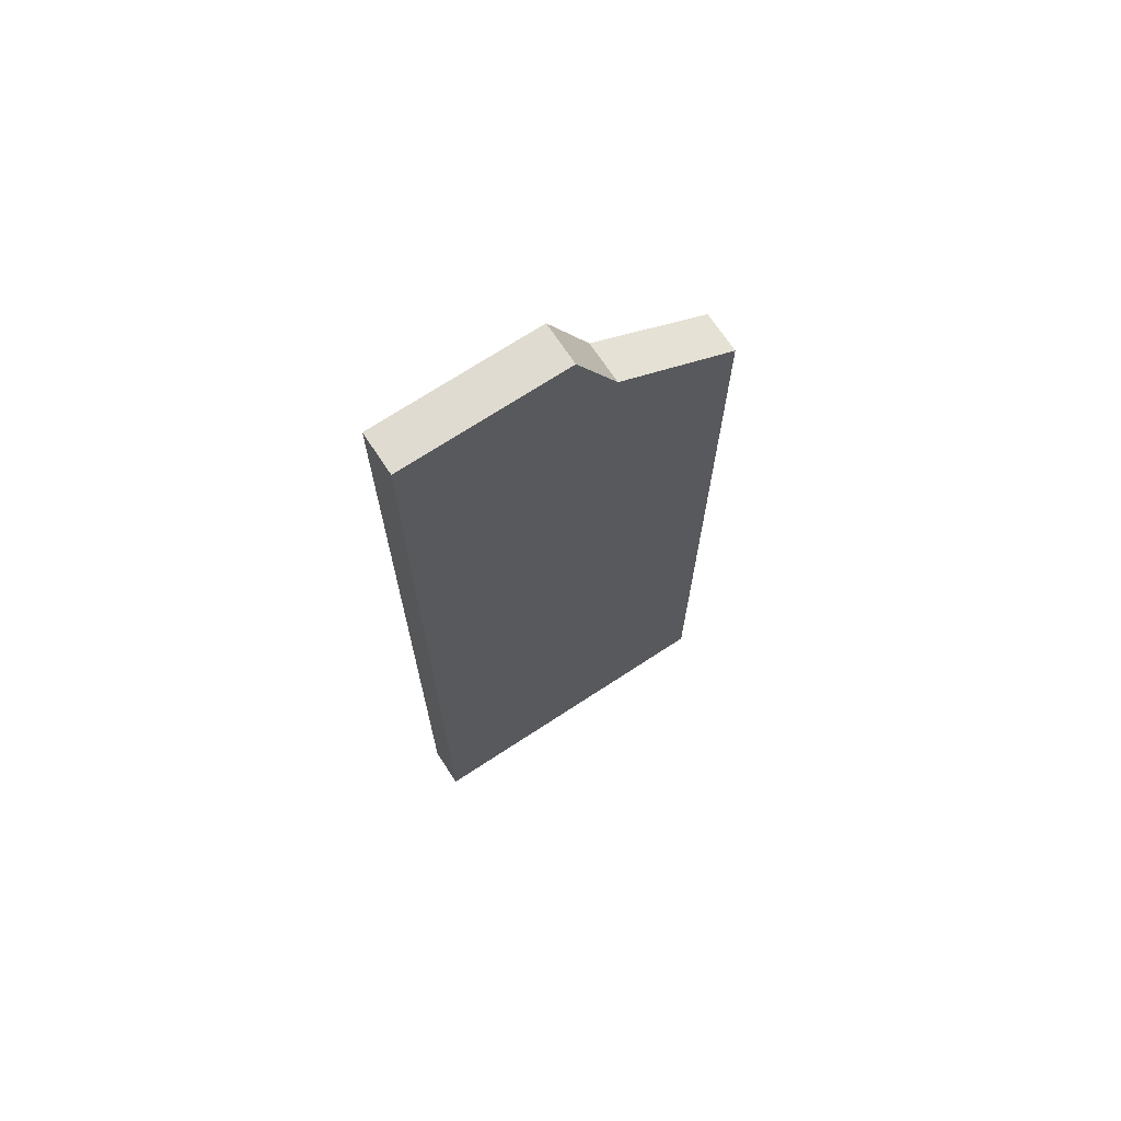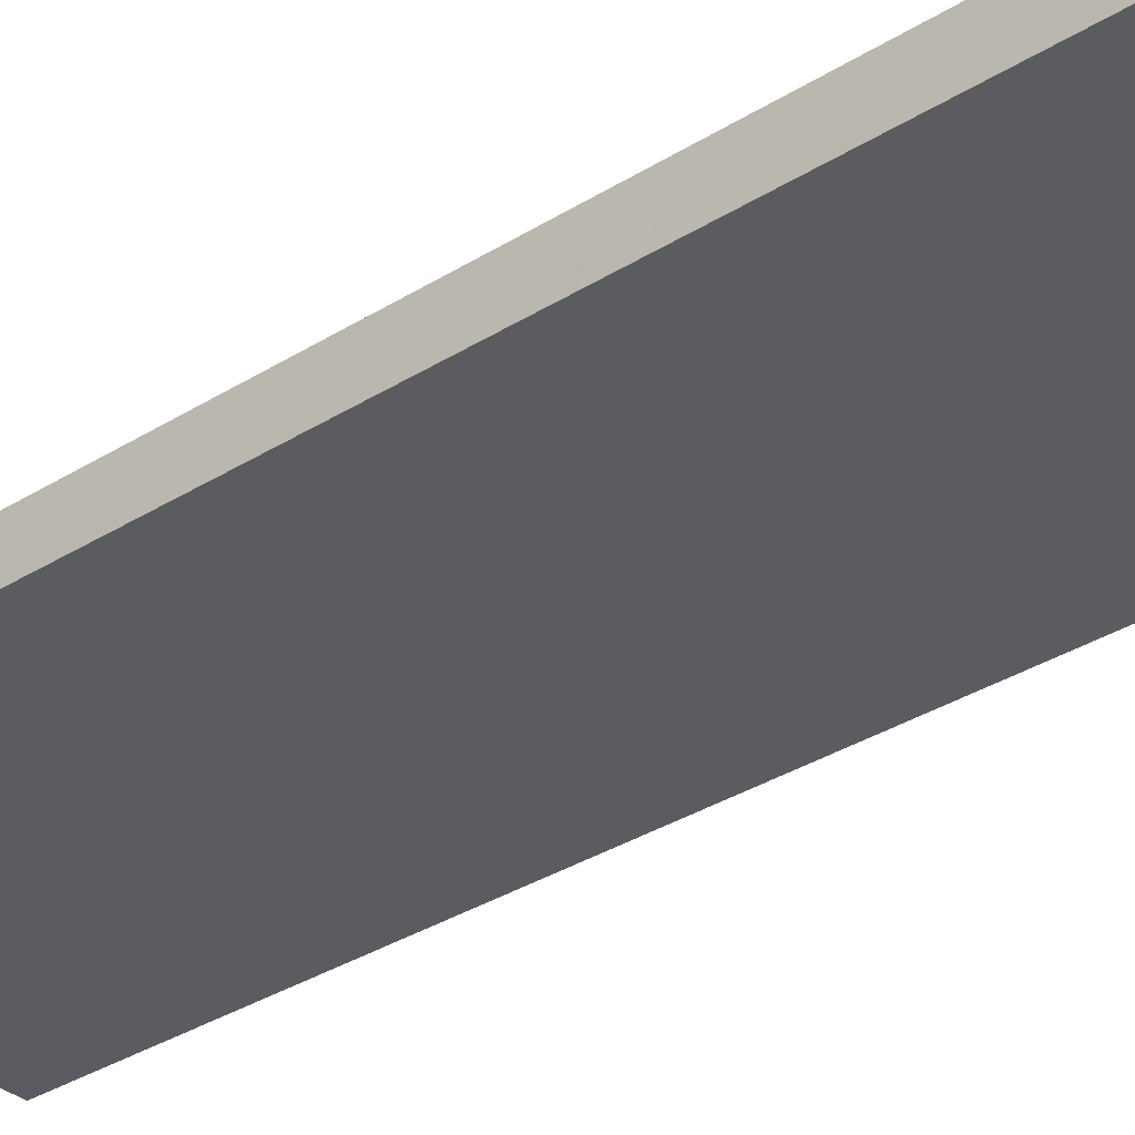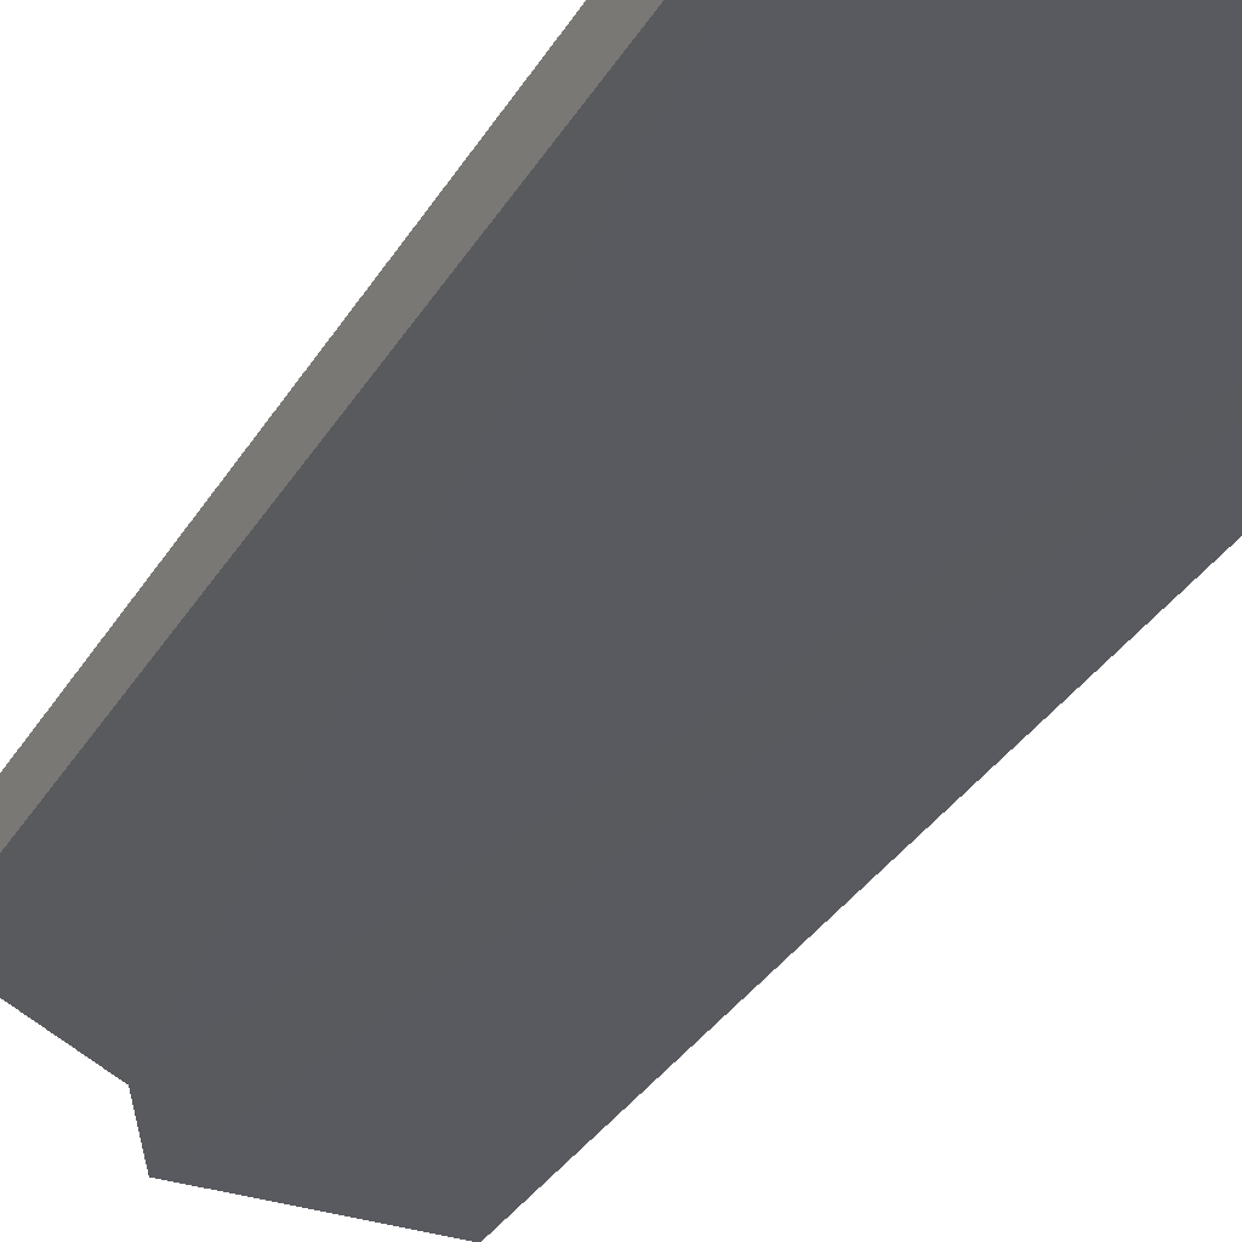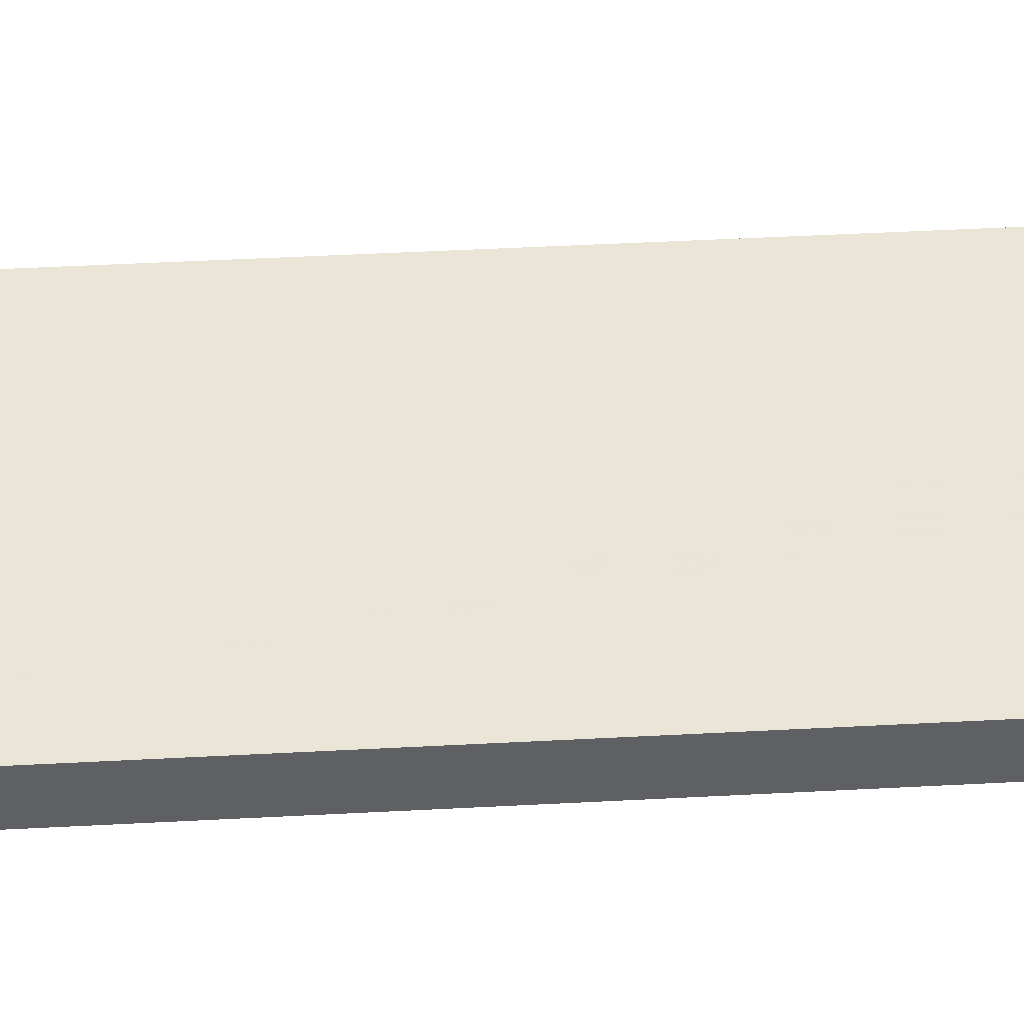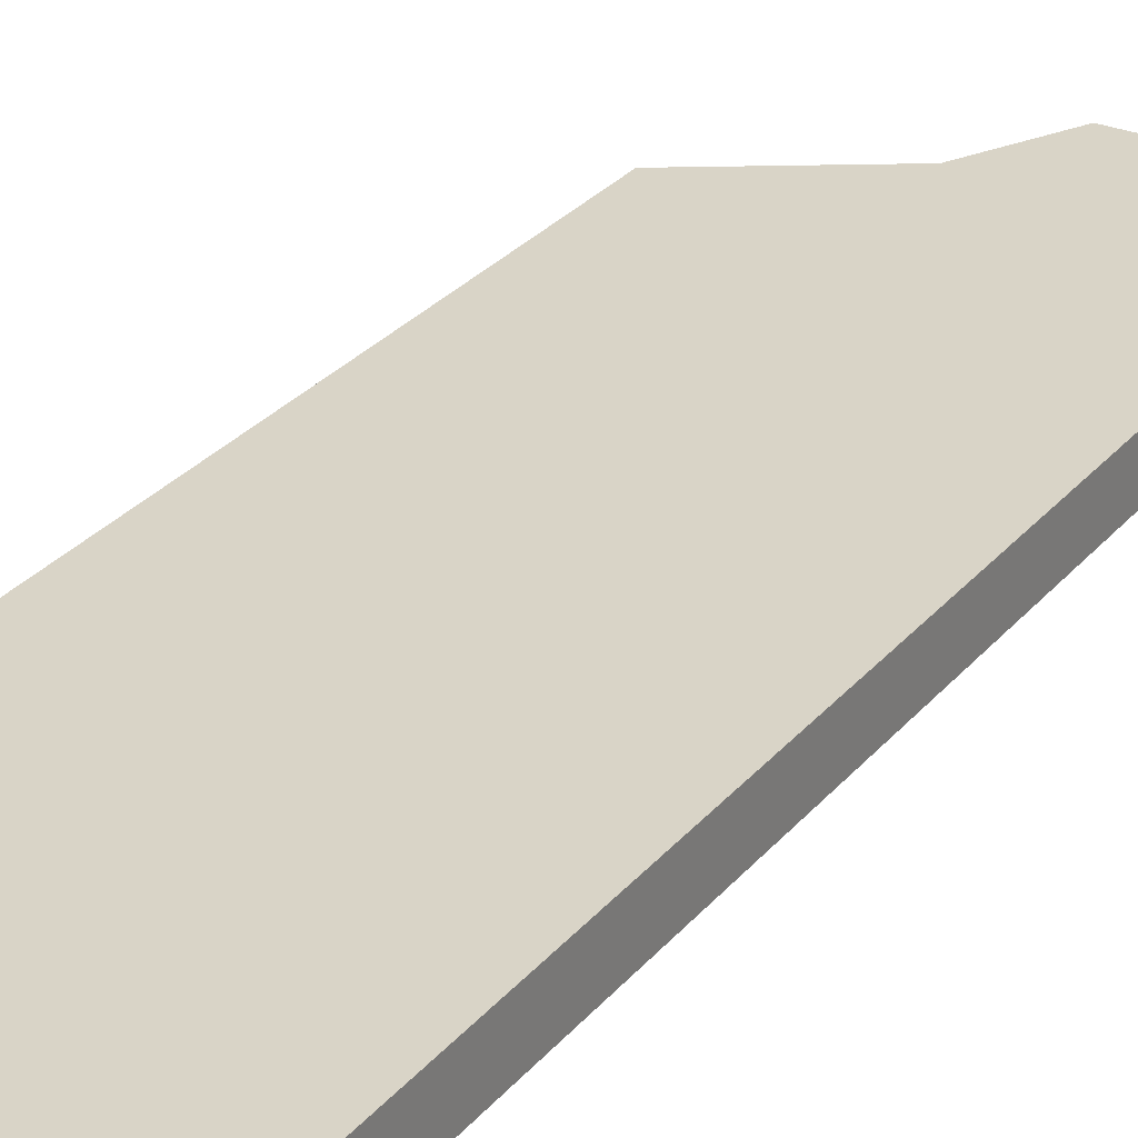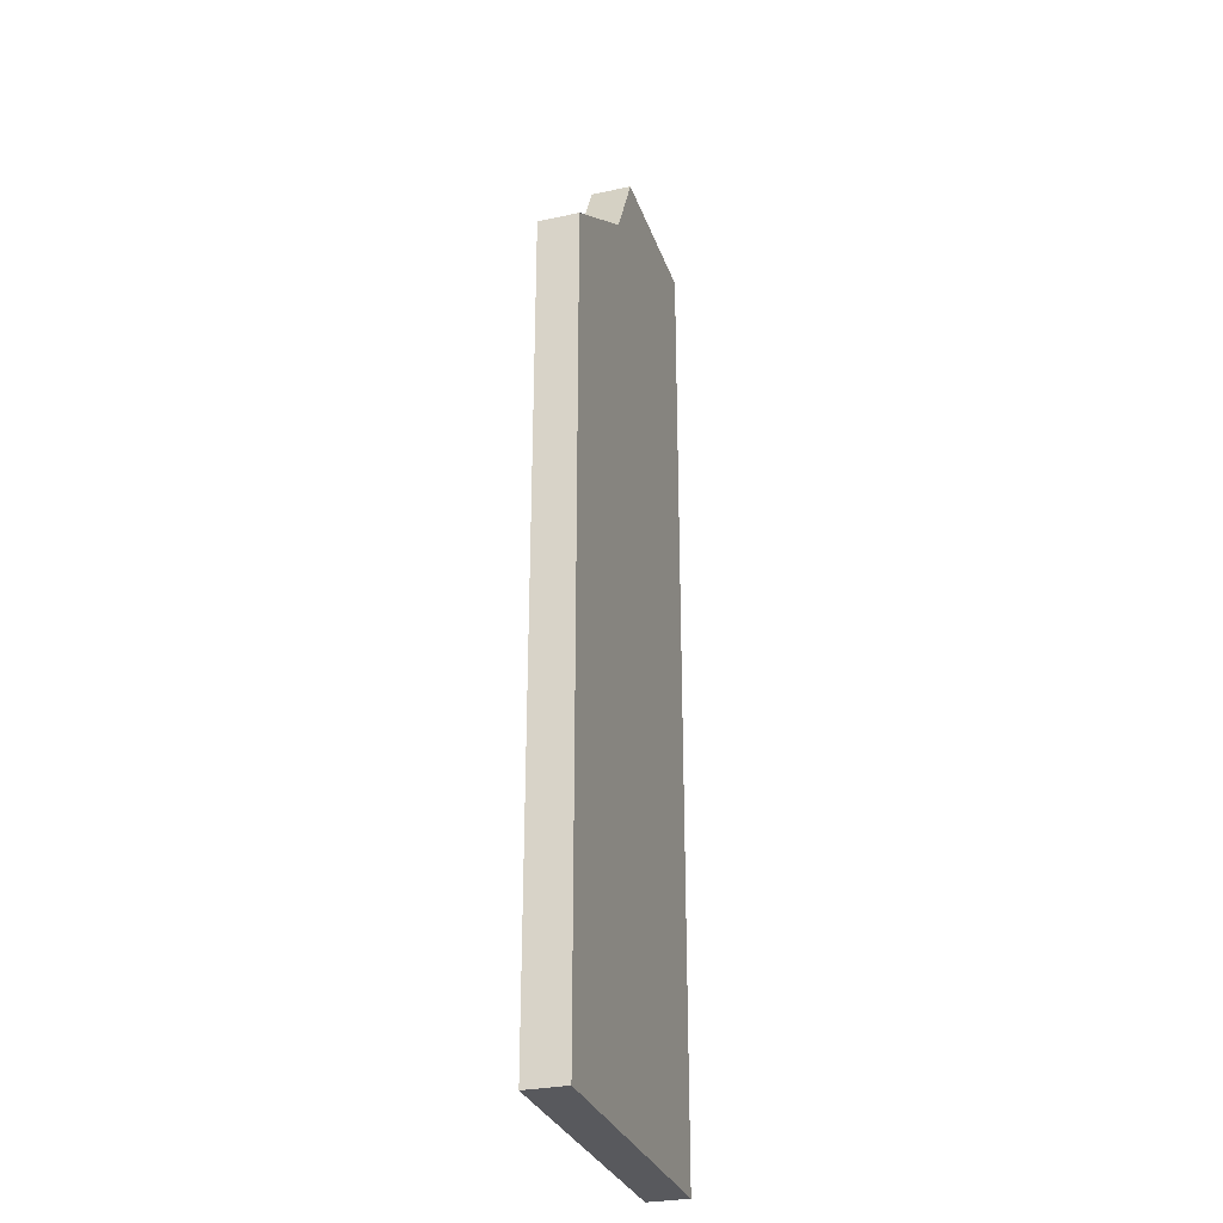
<metadata>
{"format":"obj","ext":"obj","renderer":"f3d","projection":"perspective","resolution":1024,"background":"white","views":[{"elev":70.5,"azim":146.7,"up":"+Y"},{"elev":-33.6,"azim":130.7,"up":"+Z"},{"elev":-31.8,"azim":-25.7,"up":"+Z"},{"elev":44.2,"azim":86.4,"up":"+Z"},{"elev":28.7,"azim":31.6,"up":"+Z"},{"elev":-29.7,"azim":-72.7,"up":"+Y"}]}
</metadata>
<code>
o 5700
v 2205 1861 7.615
v 2205 1861 7.625
v 2205 1861 7.615
v 2205 1861 7.625
v 2205 1861 7.625
v 2205 1861 7.625
v 2205 1861 7.625
v 2205 1861 7.615
v 2205 1861 7.615
v 2205 1861 7.615
v 2205 1861 7.615
v 2205 1861 7.625
v 2205 1861 7.615
v 2205 1861 7.615
v 2205 1861 7.615
v 2205 1861 7.615
v 2205 1861 7.615
v 2205 1861 7.615
v 2205 1861 7.625
v 2205 1861 7.615
v 2205 1861 7.615
v 2205 1861 7.615
v 2205 1861 7.615
v 2205 1861 7.625
v 2205 1861 7.625
v 2205 1861 7.625
v 2205 1861 7.625
v 2205 1861 7.625
v 2205 1861 7.625
f 1 2 3
f 1 4 5
f 6 2 5
f 7 8 5
f 7 9 3
f 10 9 11
f 10 12 13
f 12 8 14
f 15 14 16
f 17 18 14
f 19 18 20
f 21 19 22
f 21 23 15
f 21 2 24
f 25 9 24
f 7 26 24
f 23 26 27
f 6 23 28
f 25 29 28
f 28 29 6

</code>
